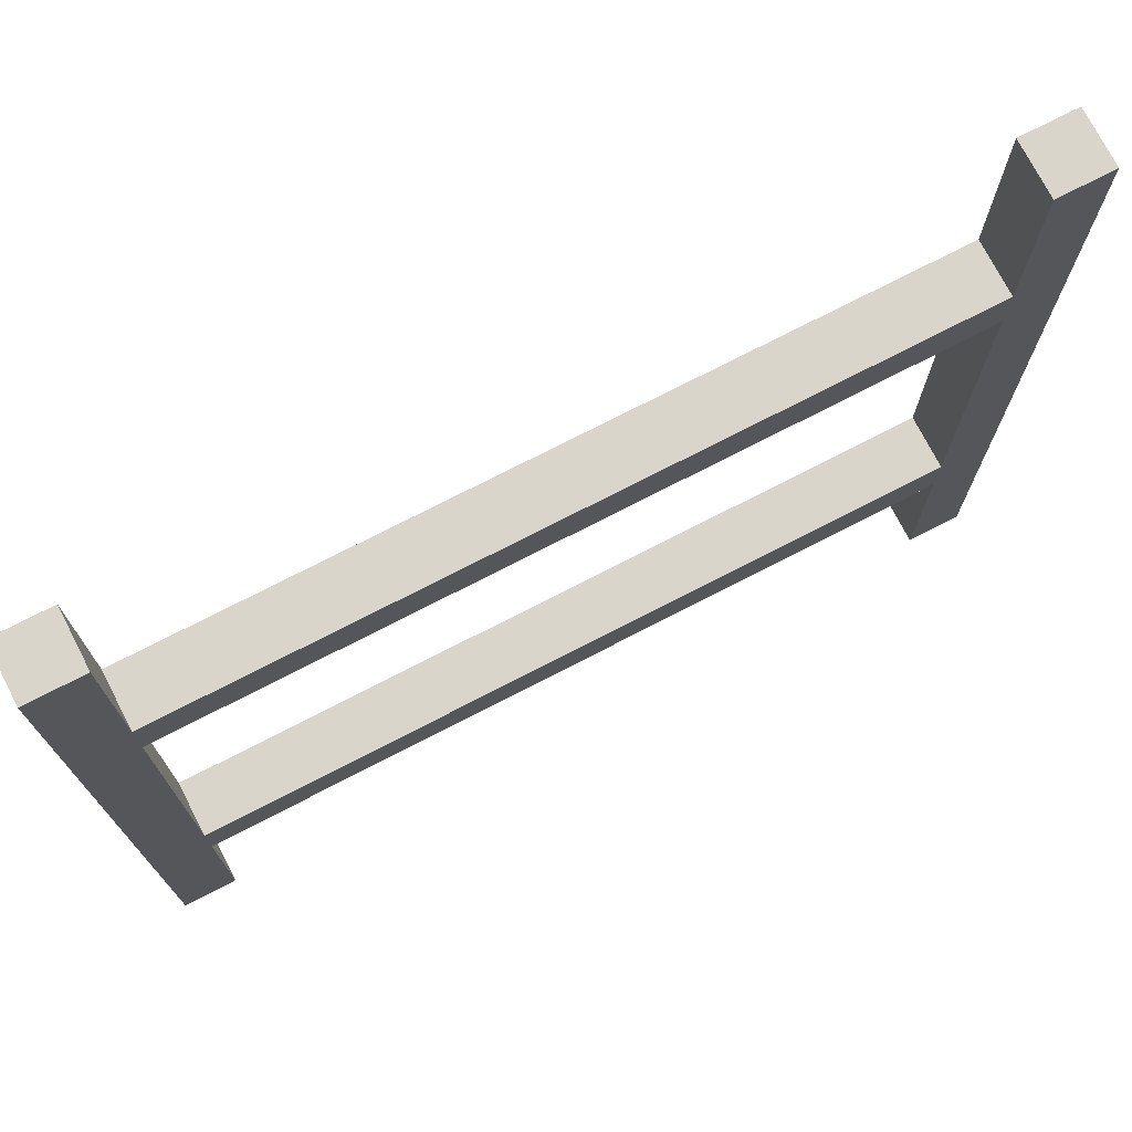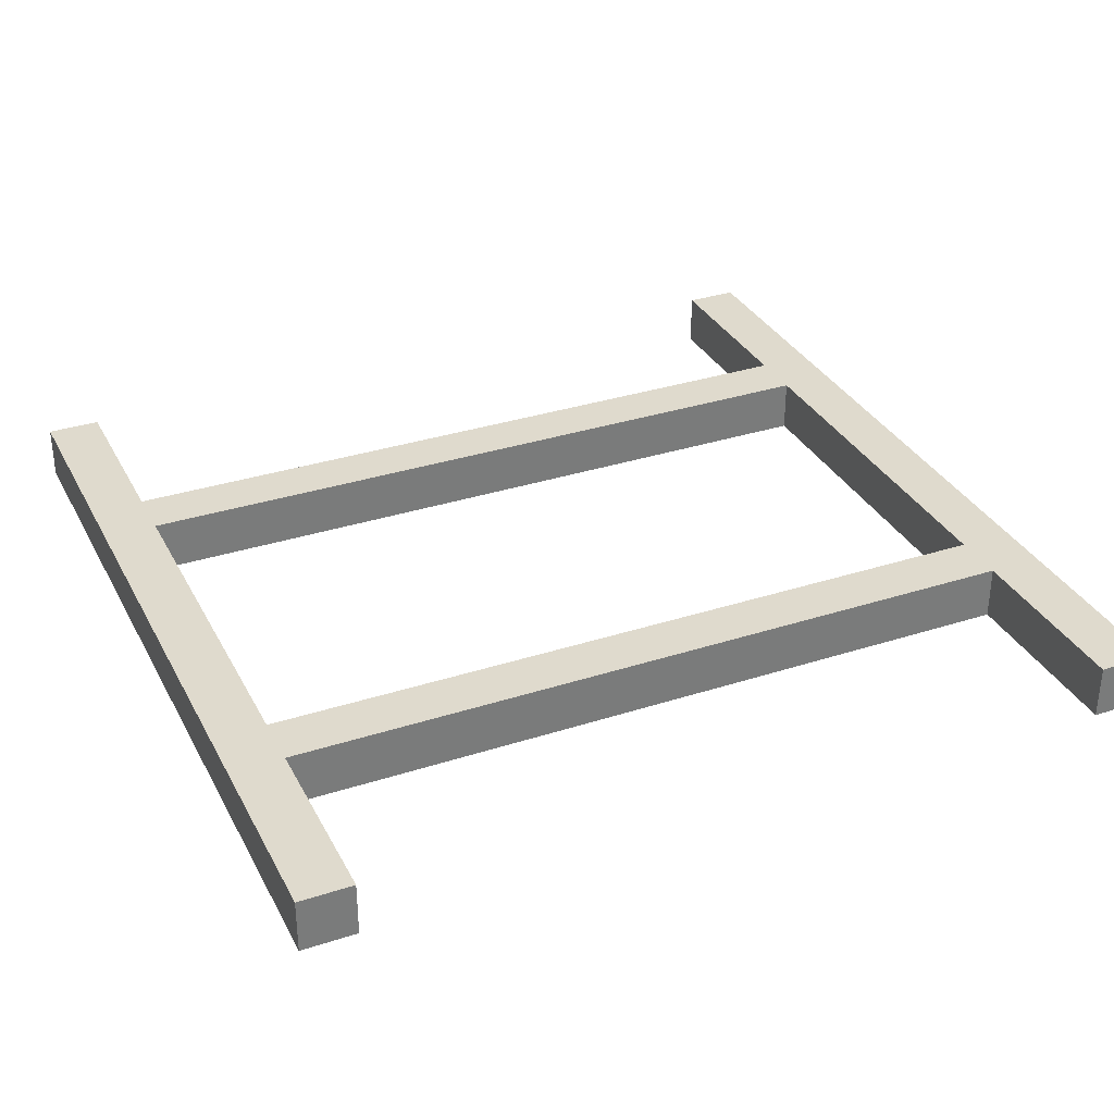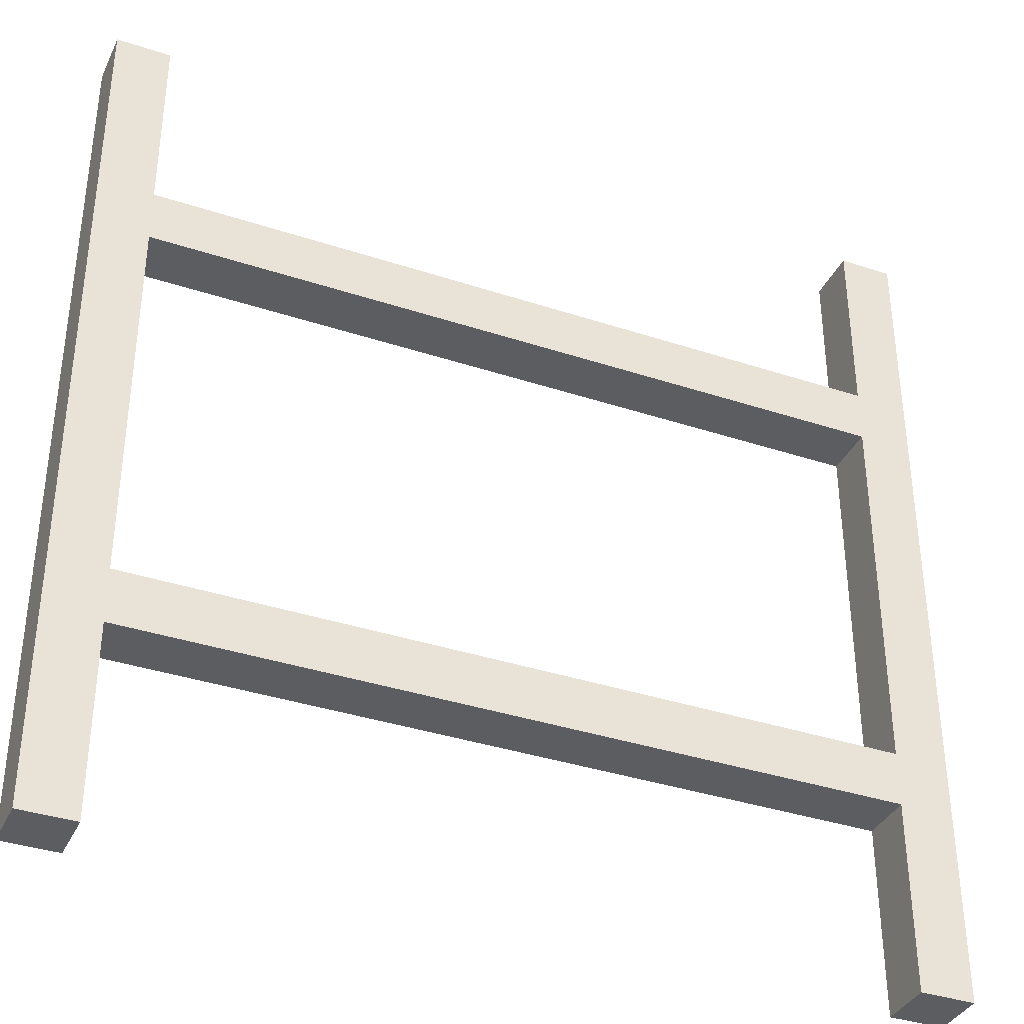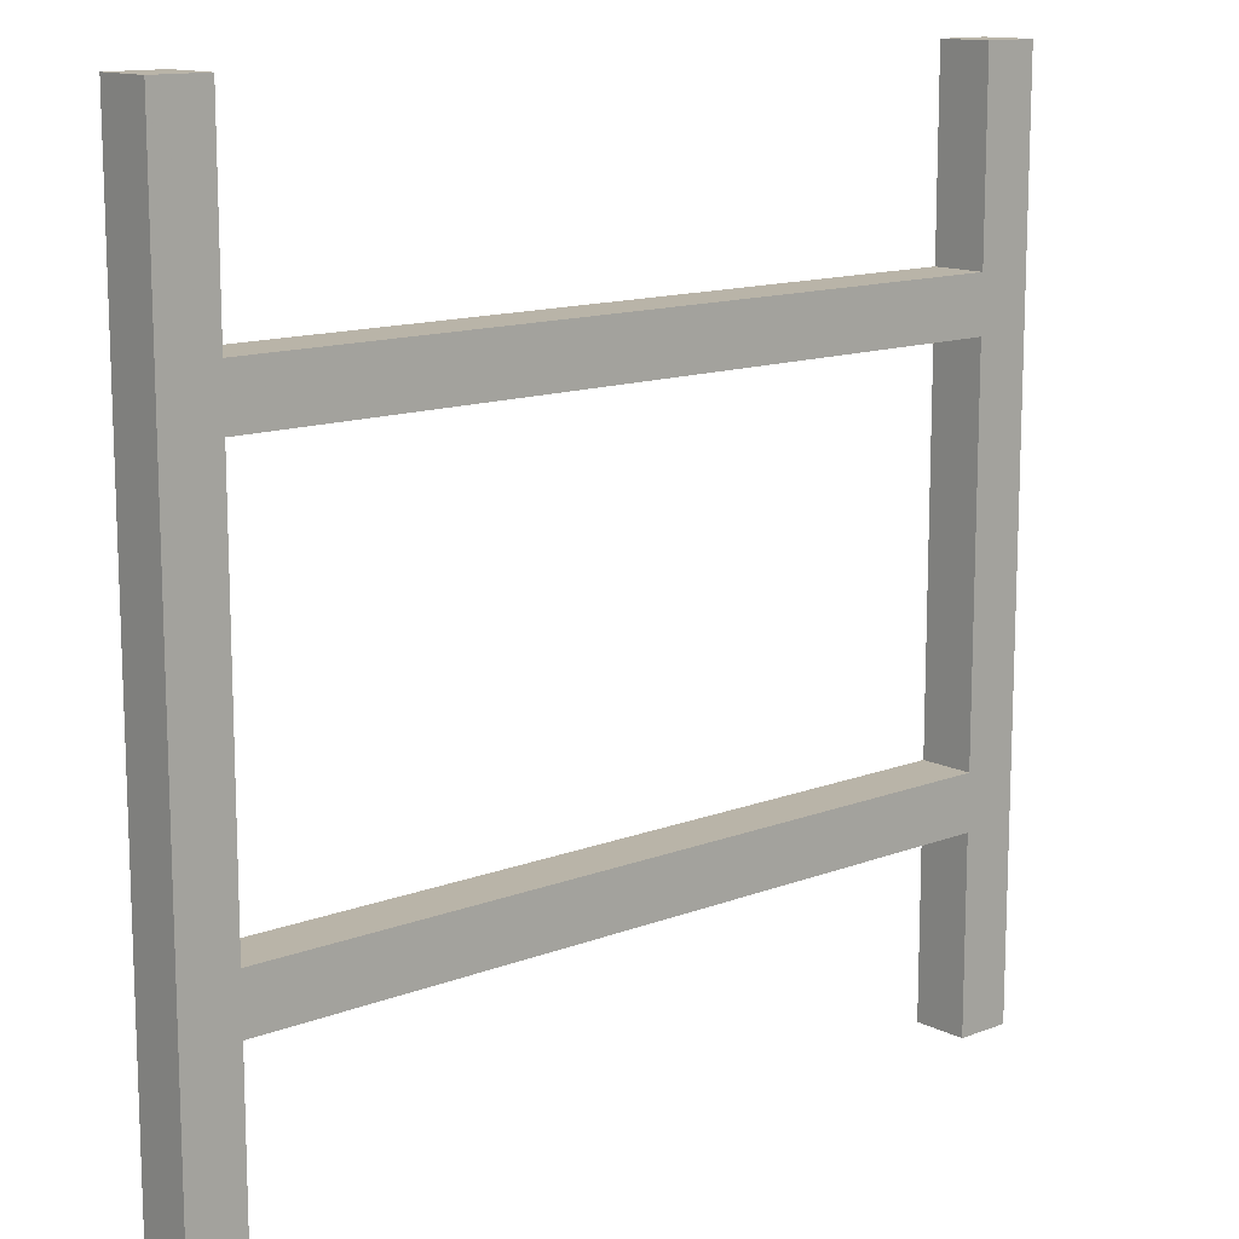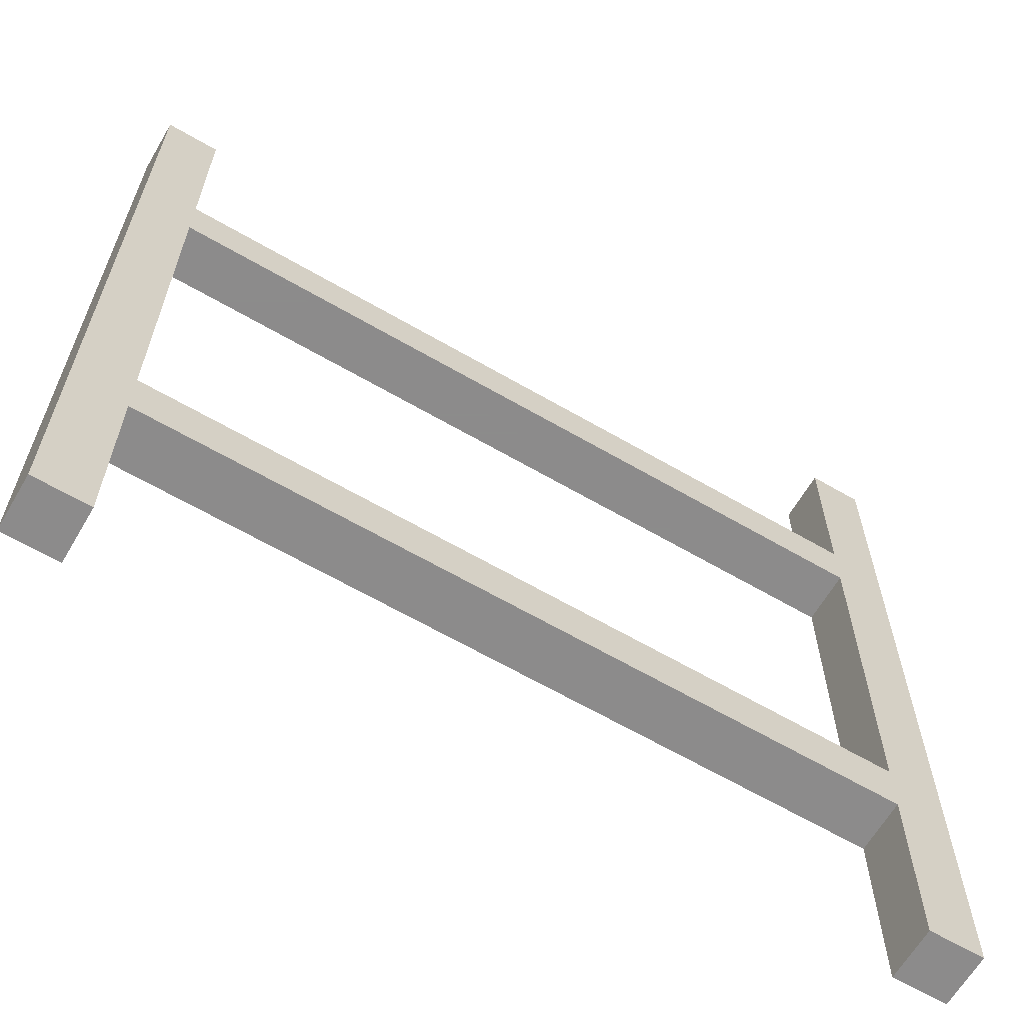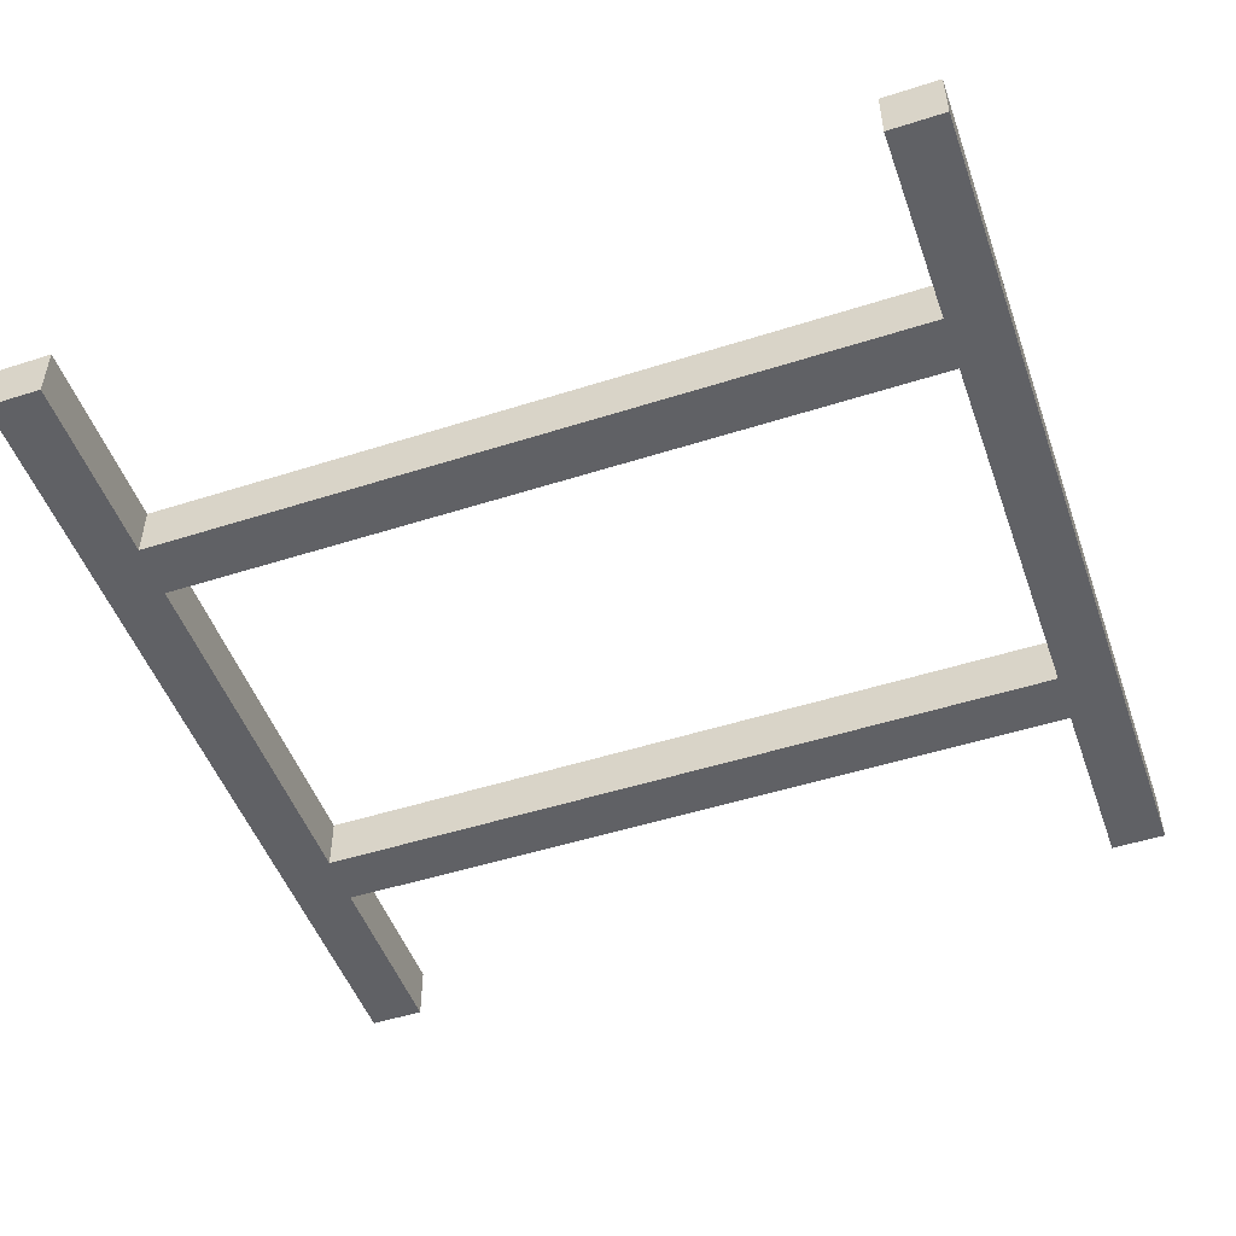
<metadata>
{"format":"obj","ext":"obj","renderer":"f3d","projection":"perspective","resolution":1024,"background":"white","views":[{"elev":74.2,"azim":152.7,"up":"+Z"},{"elev":32.9,"azim":-24.1,"up":"+Y"},{"elev":-36.8,"azim":156.8,"up":"+Z"},{"elev":13.1,"azim":-41.3,"up":"+Z"},{"elev":-64.0,"azim":149.6,"up":"+Z"},{"elev":-49.8,"azim":-160.6,"up":"+Y"}]}
</metadata>
<code>
v -0.4375 -1.875 -0.2812
v -0.4375 -1.812 -0.2812
v 0.4375 -1.812 -0.2812
v 0.4375 -1.875 -0.2812
v -0.4375 -1.875 -0.2188
v -0.5 -1.875 -0.5
v -0.4375 -1.875 -0.5
v -0.4375 -1.812 -0.5
v -0.5 -1.812 -0.5
v -0.4375 -1.812 -0.2188
v 0.4375 -1.812 -0.2188
v 0.5 -1.812 -0.5
v 0.4375 -1.812 -0.5
v 0.4375 -1.875 -0.5
v 0.5 -1.875 -0.5
v 0.4375 -1.875 -0.2188
v -0.4375 -1.812 0.2188
v -0.4375 -1.875 0.2188
v -0.4375 -1.875 0.2812
v -0.5 -1.875 0.5
v 0.4375 -1.875 0.2188
v 0.4375 -1.812 0.2188
v 0.4375 -1.812 0.2812
v 0.5 -1.812 0.5
v 0.4375 -1.875 0.2812
v -0.4375 -1.812 0.2812
v -0.4375 -1.812 0.5
v -0.4375 -1.875 0.5
v -0.5 -1.812 0.5
v 0.4375 -1.875 0.5
v 0.4375 -1.812 0.5
v 0.5 -1.875 0.5
f 1 2 3
f 1 3 4
f 1 4 5
f 1 5 6
f 1 6 7
f 1 7 2
f 2 7 8
f 2 8 9
f 2 9 10
f 2 10 11
f 2 11 3
f 3 11 12
f 3 12 13
f 3 13 4
f 4 13 14
f 4 14 15
f 4 15 16
f 4 16 5
f 5 16 10
f 5 10 17
f 5 17 18
f 5 18 6
f 6 18 19
f 6 19 20
f 6 20 9
f 6 9 8
f 6 8 7
f 10 16 11
f 11 16 21
f 11 21 22
f 11 22 12
f 12 22 23
f 12 23 24
f 12 24 15
f 12 15 14
f 12 14 13
f 18 17 22
f 18 22 21
f 18 21 19
f 19 21 25
f 19 25 26
f 19 26 27
f 19 27 28
f 19 28 20
f 20 28 29
f 20 29 9
f 9 29 26
f 9 26 17
f 9 17 10
f 17 26 23
f 17 23 22
f 26 25 23
f 23 25 30
f 23 30 31
f 23 31 24
f 24 31 32
f 24 32 15
f 15 32 25
f 15 25 21
f 15 21 16
f 29 27 26
f 27 29 28
f 32 30 25
f 30 32 31

</code>
